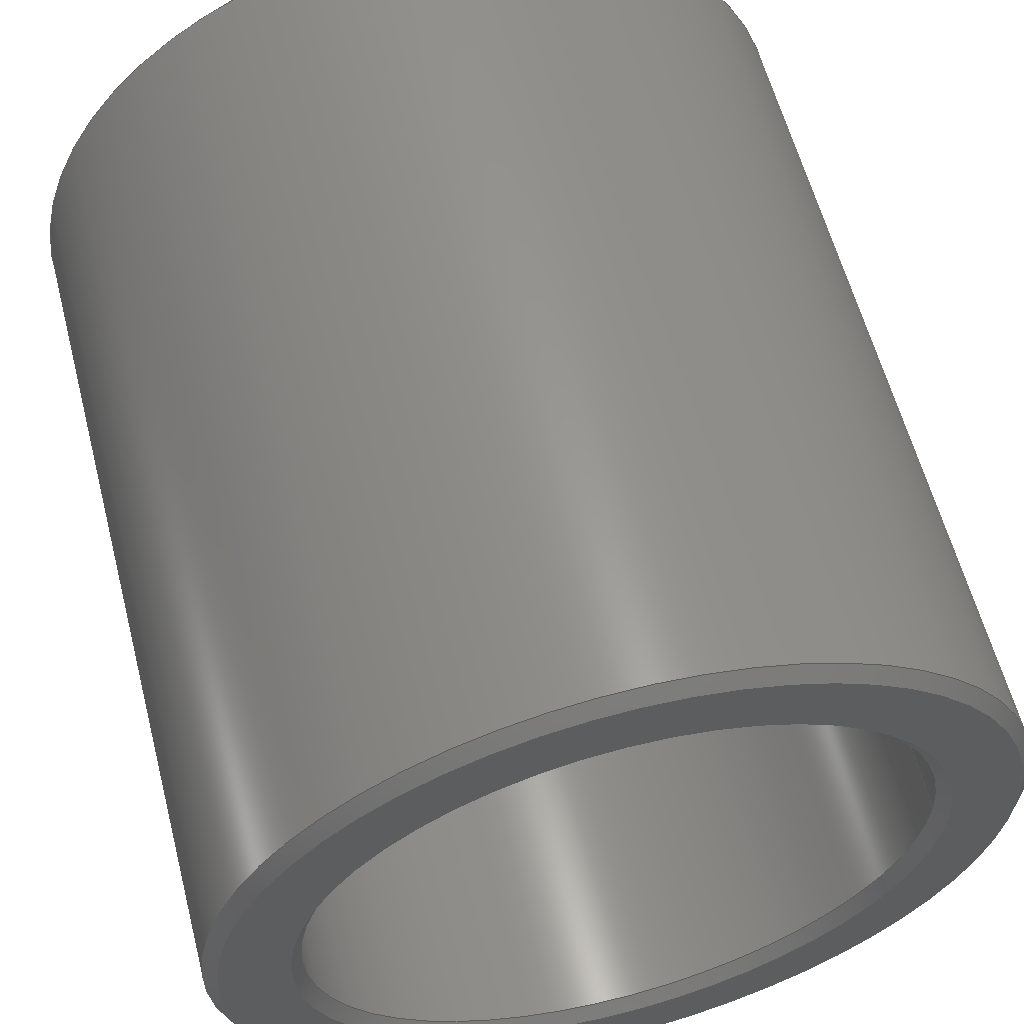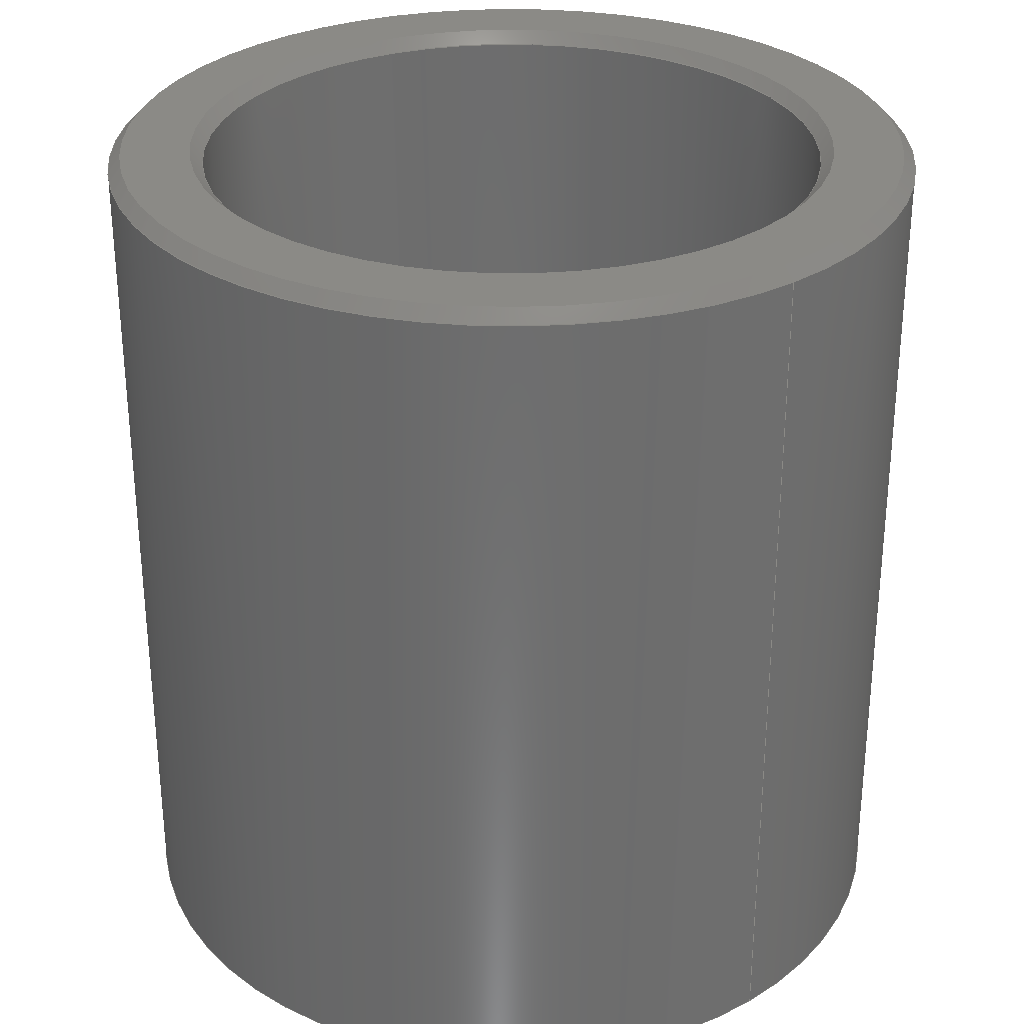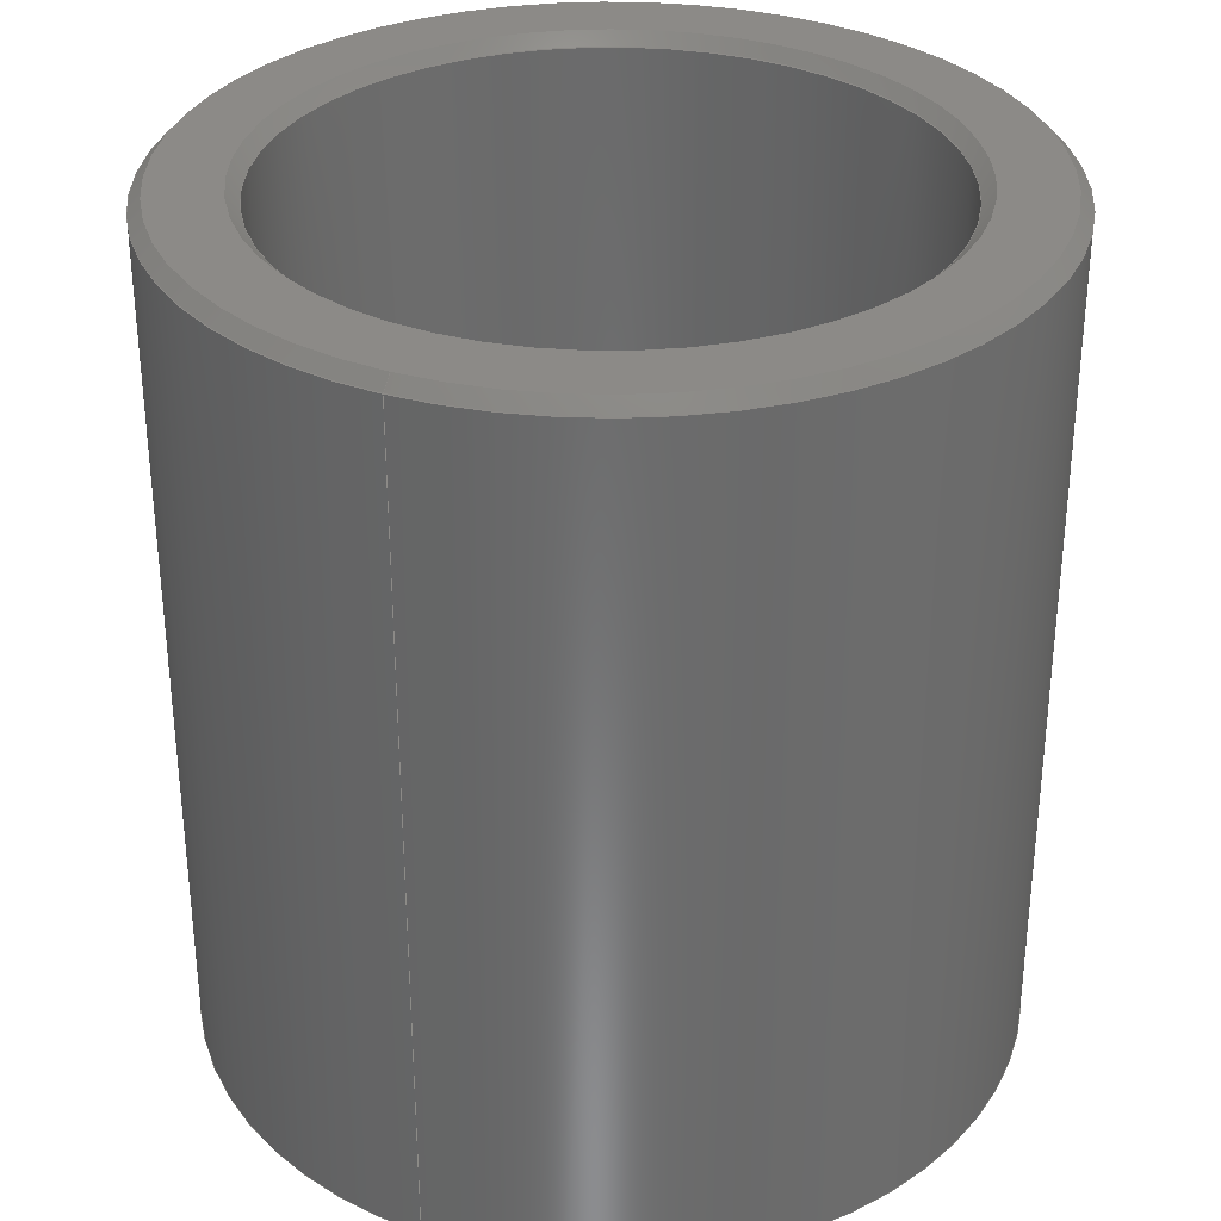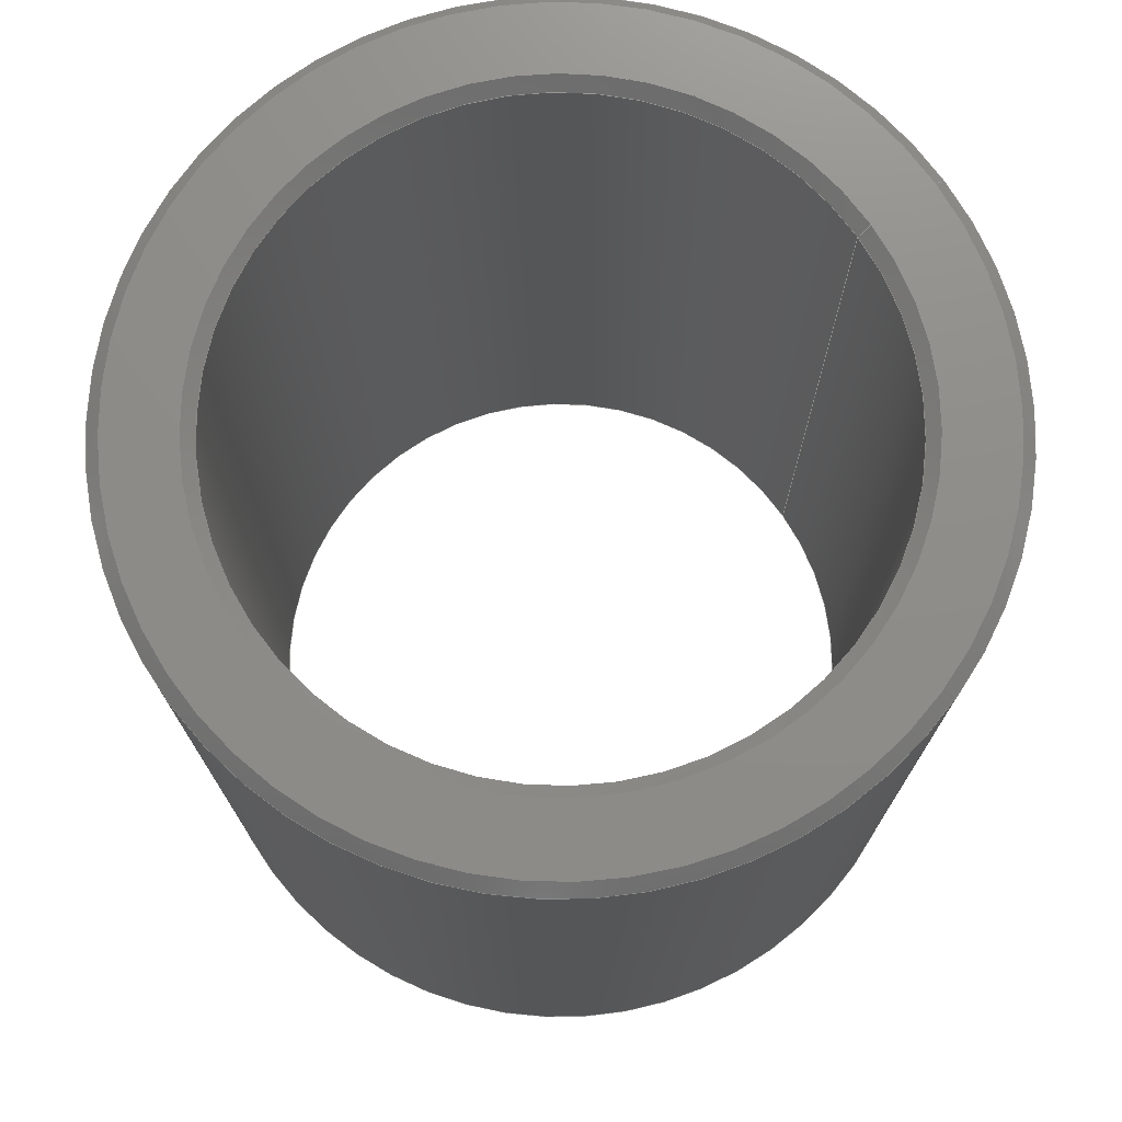
<metadata>
{"format":"step","ext":"step","renderer":"f3d","projection":"perspective","resolution":1024,"background":"white","views":[{"elev":59.1,"azim":-14.4,"up":"+Y"},{"elev":30.2,"azim":51.0,"up":"+Z"},{"elev":32.4,"azim":114.6,"up":"+Z"},{"elev":74.3,"azim":-33.9,"up":"+Z"}]}
</metadata>
<code>
ISO-10303-21;
DATA;
#1 = MECHANICAL_DESIGN_GEOMETRIC_PRESENTATION_REPRESENTATION( ' ', ( #7, #8, #9, #10, #11, #12, #13, #14 ), #6 );
#2 = PRODUCT_DEFINITION_CONTEXT( '', #15, 'design' );
#3 = APPLICATION_PROTOCOL_DEFINITION( 'international standard', 'automotive_design', 2001, #15 );
#4 = PRODUCT_CATEGORY_RELATIONSHIP( 'NONE', 'NONE', #16, #17 );
#5 = SHAPE_DEFINITION_REPRESENTATION( #18, #19 );
#6 =  ( GEOMETRIC_REPRESENTATION_CONTEXT( 3 )GLOBAL_UNCERTAINTY_ASSIGNED_CONTEXT( ( #20 ) )GLOBAL_UNIT_ASSIGNED_CONTEXT( ( #21, #22, #23 ) )REPRESENTATION_CONTEXT( 'NONE', 'WORKSPACE' ) );
#7 = STYLED_ITEM( '', ( #24 ), #25 );
#8 = STYLED_ITEM( '', ( #26 ), #27 );
#9 = STYLED_ITEM( '', ( #28 ), #29 );
#10 = STYLED_ITEM( '', ( #30 ), #31 );
#11 = STYLED_ITEM( '', ( #32 ), #33 );
#12 = STYLED_ITEM( '', ( #34 ), #35 );
#13 = STYLED_ITEM( '', ( #36 ), #37 );
#14 = STYLED_ITEM( '', ( #38 ), #39 );
#15 = APPLICATION_CONTEXT( 'core data for automotive mechanical design processes' );
#16 = PRODUCT_CATEGORY( 'part', 'NONE' );
#17 = PRODUCT_RELATED_PRODUCT_CATEGORY( 'detail', ' ', ( #40 ) );
#18 = PRODUCT_DEFINITION_SHAPE( 'NONE', 'NONE', #41 );
#19 = ADVANCED_BREP_SHAPE_REPRESENTATION( 'Part 1', ( #42, #43 ), #6 );
#20 = UNCERTAINTY_MEASURE_WITH_UNIT( LENGTH_MEASURE( 1e-17 ), #21, '', '' );
#21 =  ( CONVERSION_BASED_UNIT( 'METRE', #44 )LENGTH_UNIT(  )NAMED_UNIT( #45 ) );
#22 =  ( NAMED_UNIT( #46 )PLANE_ANGLE_UNIT(  )SI_UNIT( $, .RADIAN. ) );
#23 =  ( NAMED_UNIT( #46 )SI_UNIT( $, .STERADIAN. )SOLID_ANGLE_UNIT(  ) );
#24 = PRESENTATION_STYLE_ASSIGNMENT( ( #47 ) );
#25 = ADVANCED_FACE( '', ( #48, #49 ), #50, .T. );
#26 = PRESENTATION_STYLE_ASSIGNMENT( ( #51 ) );
#27 = ADVANCED_FACE( '', ( #52, #53 ), #54, .F. );
#28 = PRESENTATION_STYLE_ASSIGNMENT( ( #55 ) );
#29 = ADVANCED_FACE( '', ( #56, #57 ), #58, .T. );
#30 = PRESENTATION_STYLE_ASSIGNMENT( ( #59 ) );
#31 = ADVANCED_FACE( '', ( #60, #61 ), #62, .F. );
#32 = PRESENTATION_STYLE_ASSIGNMENT( ( #63 ) );
#33 = ADVANCED_FACE( '', ( #64, #65 ), #66, .F. );
#34 = PRESENTATION_STYLE_ASSIGNMENT( ( #67 ) );
#35 = ADVANCED_FACE( '', ( #68, #69 ), #70, .T. );
#36 = PRESENTATION_STYLE_ASSIGNMENT( ( #71 ) );
#37 = ADVANCED_FACE( '', ( #72, #73 ), #74, .T. );
#38 = PRESENTATION_STYLE_ASSIGNMENT( ( #75 ) );
#39 = ADVANCED_FACE( '', ( #76, #77 ), #78, .F. );
#40 = PRODUCT( 'Part 1', 'Part 1', 'PART-Part 1-DESC', ( #79 ) );
#41 = PRODUCT_DEFINITION( 'NONE', 'NONE', #80, #2 );
#42 = MANIFOLD_SOLID_BREP( 'Part 1', #81 );
#43 = AXIS2_PLACEMENT_3D( '', #82, #83, #84 );
#44 = LENGTH_MEASURE_WITH_UNIT( LENGTH_MEASURE( 1 ), #85 );
#45 = DIMENSIONAL_EXPONENTS( 1, 0, 0, 0, 0, 0, 0 );
#46 = DIMENSIONAL_EXPONENTS( 0, 0, 0, 0, 0, 0, 0 );
#47 = SURFACE_STYLE_USAGE( .BOTH., #86 );
#48 = FACE_OUTER_BOUND( '', #87, .T. );
#49 = FACE_BOUND( '', #88, .T. );
#50 = CONICAL_SURFACE( '', #89, 0.0315, 0.7854 );
#51 = SURFACE_STYLE_USAGE( .BOTH., #90 );
#52 = FACE_OUTER_BOUND( '', #91, .T. );
#53 = FACE_OUTER_BOUND( '', #92, .T. );
#54 = CYLINDRICAL_SURFACE( '', #93, 0.02501 );
#55 = SURFACE_STYLE_USAGE( .BOTH., #94 );
#56 = FACE_BOUND( '', #95, .T. );
#57 = FACE_OUTER_BOUND( '', #96, .T. );
#58 = CONICAL_SURFACE( '', #97, 0.0325, 0.7854 );
#59 = SURFACE_STYLE_USAGE( .BOTH., #98 );
#60 = FACE_OUTER_BOUND( '', #99, .T. );
#61 = FACE_BOUND( '', #100, .T. );
#62 = CONICAL_SURFACE( '', #101, 0.02501, 0.7854 );
#63 = SURFACE_STYLE_USAGE( .BOTH., #102 );
#64 = FACE_OUTER_BOUND( '', #103, .T. );
#65 = FACE_BOUND( '', #104, .T. );
#66 = PLANE( '', #105 );
#67 = SURFACE_STYLE_USAGE( .BOTH., #106 );
#68 = FACE_OUTER_BOUND( '', #107, .T. );
#69 = FACE_OUTER_BOUND( '', #108, .T. );
#70 = CYLINDRICAL_SURFACE( '', #109, 0.0325 );
#71 = SURFACE_STYLE_USAGE( .BOTH., #110 );
#72 = FACE_OUTER_BOUND( '', #111, .T. );
#73 = FACE_BOUND( '', #112, .T. );
#74 = PLANE( '', #113 );
#75 = SURFACE_STYLE_USAGE( .BOTH., #114 );
#76 = FACE_BOUND( '', #115, .T. );
#77 = FACE_OUTER_BOUND( '', #116, .T. );
#78 = CONICAL_SURFACE( '', #117, 0.02601, 0.7854 );
#79 = PRODUCT_CONTEXT( '', #15, 'mechanical' );
#80 = PRODUCT_DEFINITION_FORMATION_WITH_SPECIFIED_SOURCE( ' ', 'NONE', #40, .NOT_KNOWN. );
#81 = CLOSED_SHELL( '', ( #31, #27, #35, #25, #29, #39, #37, #33 ) );
#82 = CARTESIAN_POINT( '', ( 0, 0, 0 ) );
#83 = DIRECTION( '', ( 0, 0, 1 ) );
#84 = DIRECTION( '', ( 1, 0, 0 ) );
#85 =  ( LENGTH_UNIT(  )NAMED_UNIT( #45 )SI_UNIT( $, .METRE. ) );
#86 = SURFACE_SIDE_STYLE( '', ( #118 ) );
#87 = EDGE_LOOP( '', ( #119 ) );
#88 = EDGE_LOOP( '', ( #120 ) );
#89 = AXIS2_PLACEMENT_3D( '', #121, #122, #123 );
#90 = SURFACE_SIDE_STYLE( '', ( #124 ) );
#91 = EDGE_LOOP( '', ( #125 ) );
#92 = EDGE_LOOP( '', ( #126 ) );
#93 = AXIS2_PLACEMENT_3D( '', #127, #128, #129 );
#94 = SURFACE_SIDE_STYLE( '', ( #130 ) );
#95 = EDGE_LOOP( '', ( #131 ) );
#96 = EDGE_LOOP( '', ( #132 ) );
#97 = AXIS2_PLACEMENT_3D( '', #133, #134, #135 );
#98 = SURFACE_SIDE_STYLE( '', ( #136 ) );
#99 = EDGE_LOOP( '', ( #137 ) );
#100 = EDGE_LOOP( '', ( #138 ) );
#101 = AXIS2_PLACEMENT_3D( '', #139, #140, #141 );
#102 = SURFACE_SIDE_STYLE( '', ( #142 ) );
#103 = EDGE_LOOP( '', ( #143 ) );
#104 = EDGE_LOOP( '', ( #144 ) );
#105 = AXIS2_PLACEMENT_3D( '', #145, #146, #147 );
#106 = SURFACE_SIDE_STYLE( '', ( #148 ) );
#107 = EDGE_LOOP( '', ( #149 ) );
#108 = EDGE_LOOP( '', ( #150 ) );
#109 = AXIS2_PLACEMENT_3D( '', #151, #152, #153 );
#110 = SURFACE_SIDE_STYLE( '', ( #154 ) );
#111 = EDGE_LOOP( '', ( #155 ) );
#112 = EDGE_LOOP( '', ( #156 ) );
#113 = AXIS2_PLACEMENT_3D( '', #157, #158, #159 );
#114 = SURFACE_SIDE_STYLE( '', ( #160 ) );
#115 = EDGE_LOOP( '', ( #161 ) );
#116 = EDGE_LOOP( '', ( #162 ) );
#117 = AXIS2_PLACEMENT_3D( '', #163, #164, #165 );
#118 = SURFACE_STYLE_FILL_AREA( #166 );
#119 = ORIENTED_EDGE( '', *, *, #167, .F. );
#120 = ORIENTED_EDGE( '', *, *, #168, .F. );
#121 = CARTESIAN_POINT( '', ( 0, 0, 0.07 ) );
#122 = DIRECTION( '', ( -0, 0, -1 ) );
#123 = DIRECTION( '', ( -1, 0, 0 ) );
#124 = SURFACE_STYLE_FILL_AREA( #169 );
#125 = ORIENTED_EDGE( '', *, *, #170, .T. );
#126 = ORIENTED_EDGE( '', *, *, #171, .T. );
#127 = CARTESIAN_POINT( '', ( 0, 0, 0.07 ) );
#128 = DIRECTION( '', ( -0, -0, 1 ) );
#129 = DIRECTION( '', ( -1, 0, 0 ) );
#130 = SURFACE_STYLE_FILL_AREA( #172 );
#131 = ORIENTED_EDGE( '', *, *, #173, .F. );
#132 = ORIENTED_EDGE( '', *, *, #174, .F. );
#133 = CARTESIAN_POINT( '', ( 0, 0, 0.001 ) );
#134 = DIRECTION( '', ( -0, -0, 1 ) );
#135 = DIRECTION( '', ( 1, 0, 0 ) );
#136 = SURFACE_STYLE_FILL_AREA( #175 );
#137 = ORIENTED_EDGE( '', *, *, #176, .F. );
#138 = ORIENTED_EDGE( '', *, *, #171, .F. );
#139 = CARTESIAN_POINT( '', ( 0, 0, 0.069 ) );
#140 = DIRECTION( '', ( -0, -0, 1 ) );
#141 = DIRECTION( '', ( 1, 0, 0 ) );
#142 = SURFACE_STYLE_FILL_AREA( #177 );
#143 = ORIENTED_EDGE( '', *, *, #173, .T. );
#144 = ORIENTED_EDGE( '', *, *, #178, .T. );
#145 = CARTESIAN_POINT( '', ( 0, 0, 0 ) );
#146 = DIRECTION( '', ( 0, 0, 1 ) );
#147 = DIRECTION( '', ( 1, 0, 0 ) );
#148 = SURFACE_STYLE_FILL_AREA( #179 );
#149 = ORIENTED_EDGE( '', *, *, #174, .T. );
#150 = ORIENTED_EDGE( '', *, *, #167, .T. );
#151 = CARTESIAN_POINT( '', ( 0, 0, 0.07 ) );
#152 = DIRECTION( '', ( -0, -0, 1 ) );
#153 = DIRECTION( '', ( -1, 0, 0 ) );
#154 = SURFACE_STYLE_FILL_AREA( #180 );
#155 = ORIENTED_EDGE( '', *, *, #168, .T. );
#156 = ORIENTED_EDGE( '', *, *, #176, .T. );
#157 = CARTESIAN_POINT( '', ( 0, 0, 0.07 ) );
#158 = DIRECTION( '', ( 0, 0, 1 ) );
#159 = DIRECTION( '', ( 1, 0, 0 ) );
#160 = SURFACE_STYLE_FILL_AREA( #181 );
#161 = ORIENTED_EDGE( '', *, *, #170, .F. );
#162 = ORIENTED_EDGE( '', *, *, #178, .F. );
#163 = CARTESIAN_POINT( '', ( 0, 0, 0 ) );
#164 = DIRECTION( '', ( -0, 0, -1 ) );
#165 = DIRECTION( '', ( -1, 0, 0 ) );
#166 = FILL_AREA_STYLE( '', ( #182 ) );
#167 = EDGE_CURVE( '', #183, #183, #184, .F. );
#168 = EDGE_CURVE( '', #185, #185, #186, .T. );
#169 = FILL_AREA_STYLE( '', ( #187 ) );
#170 = EDGE_CURVE( '', #188, #188, #189, .F. );
#171 = EDGE_CURVE( '', #190, #190, #191, .T. );
#172 = FILL_AREA_STYLE( '', ( #192 ) );
#173 = EDGE_CURVE( '', #193, #193, #194, .F. );
#174 = EDGE_CURVE( '', #195, #195, #196, .T. );
#175 = FILL_AREA_STYLE( '', ( #197 ) );
#176 = EDGE_CURVE( '', #198, #198, #199, .F. );
#177 = FILL_AREA_STYLE( '', ( #200 ) );
#178 = EDGE_CURVE( '', #201, #201, #202, .T. );
#179 = FILL_AREA_STYLE( '', ( #203 ) );
#180 = FILL_AREA_STYLE( '', ( #204 ) );
#181 = FILL_AREA_STYLE( '', ( #205 ) );
#182 = FILL_AREA_STYLE_COLOUR( '', #206 );
#183 = VERTEX_POINT( '', #207 );
#184 = CIRCLE( '', #208, 0.0325 );
#185 = VERTEX_POINT( '', #209 );
#186 = CIRCLE( '', #210, 0.0315 );
#187 = FILL_AREA_STYLE_COLOUR( '', #211 );
#188 = VERTEX_POINT( '', #212 );
#189 = CIRCLE( '', #213, 0.02501 );
#190 = VERTEX_POINT( '', #214 );
#191 = CIRCLE( '', #215, 0.02501 );
#192 = FILL_AREA_STYLE_COLOUR( '', #216 );
#193 = VERTEX_POINT( '', #217 );
#194 = CIRCLE( '', #218, 0.0315 );
#195 = VERTEX_POINT( '', #219 );
#196 = CIRCLE( '', #220, 0.0325 );
#197 = FILL_AREA_STYLE_COLOUR( '', #221 );
#198 = VERTEX_POINT( '', #222 );
#199 = CIRCLE( '', #223, 0.02601 );
#200 = FILL_AREA_STYLE_COLOUR( '', #224 );
#201 = VERTEX_POINT( '', #225 );
#202 = CIRCLE( '', #226, 0.02601 );
#203 = FILL_AREA_STYLE_COLOUR( '', #227 );
#204 = FILL_AREA_STYLE_COLOUR( '', #228 );
#205 = FILL_AREA_STYLE_COLOUR( '', #229 );
#206 = COLOUR_RGB( '', 0.9765, 0.8706, 0.003922 );
#207 = CARTESIAN_POINT( '', ( 0.0325, 0, 0.069 ) );
#208 = AXIS2_PLACEMENT_3D( '', #230, #231, #232 );
#209 = CARTESIAN_POINT( '', ( 0.0315, 0, 0.07 ) );
#210 = AXIS2_PLACEMENT_3D( '', #233, #234, #235 );
#211 = COLOUR_RGB( '', 0.9765, 0.8706, 0.003922 );
#212 = CARTESIAN_POINT( '', ( 0.02501, 0, 0.001 ) );
#213 = AXIS2_PLACEMENT_3D( '', #236, #237, #238 );
#214 = CARTESIAN_POINT( '', ( 0.02501, 0, 0.069 ) );
#215 = AXIS2_PLACEMENT_3D( '', #239, #240, #241 );
#216 = COLOUR_RGB( '', 0.9765, 0.8706, 0.003922 );
#217 = CARTESIAN_POINT( '', ( 0.0315, 0, 0 ) );
#218 = AXIS2_PLACEMENT_3D( '', #242, #243, #244 );
#219 = CARTESIAN_POINT( '', ( 0.0325, 0, 0.001 ) );
#220 = AXIS2_PLACEMENT_3D( '', #245, #246, #247 );
#221 = COLOUR_RGB( '', 0.9765, 0.8706, 0.003922 );
#222 = CARTESIAN_POINT( '', ( 0.02601, 0, 0.07 ) );
#223 = AXIS2_PLACEMENT_3D( '', #248, #249, #250 );
#224 = COLOUR_RGB( '', 0.9765, 0.8706, 0.003922 );
#225 = CARTESIAN_POINT( '', ( 0.02601, 0, 0 ) );
#226 = AXIS2_PLACEMENT_3D( '', #251, #252, #253 );
#227 = COLOUR_RGB( '', 0.9765, 0.8706, 0.003922 );
#228 = COLOUR_RGB( '', 0.9765, 0.8706, 0.003922 );
#229 = COLOUR_RGB( '', 0.9765, 0.8706, 0.003922 );
#230 = CARTESIAN_POINT( '', ( 0, 0, 0.069 ) );
#231 = DIRECTION( '', ( 0, 0, 1 ) );
#232 = DIRECTION( '', ( 1, 0, 0 ) );
#233 = CARTESIAN_POINT( '', ( 0, 0, 0.07 ) );
#234 = DIRECTION( '', ( 0, 0, 1 ) );
#235 = DIRECTION( '', ( 1, 0, 0 ) );
#236 = CARTESIAN_POINT( '', ( 0, 0, 0.001 ) );
#237 = DIRECTION( '', ( 0, 0, 1 ) );
#238 = DIRECTION( '', ( 1, 0, 0 ) );
#239 = CARTESIAN_POINT( '', ( 0, 0, 0.069 ) );
#240 = DIRECTION( '', ( 0, 0, 1 ) );
#241 = DIRECTION( '', ( 1, 0, 0 ) );
#242 = CARTESIAN_POINT( '', ( 0, 0, 0 ) );
#243 = DIRECTION( '', ( 0, 0, 1 ) );
#244 = DIRECTION( '', ( 1, 0, 0 ) );
#245 = CARTESIAN_POINT( '', ( 0, 0, 0.001 ) );
#246 = DIRECTION( '', ( 0, 0, 1 ) );
#247 = DIRECTION( '', ( 1, 0, 0 ) );
#248 = CARTESIAN_POINT( '', ( 0, 0, 0.07 ) );
#249 = DIRECTION( '', ( 0, 0, 1 ) );
#250 = DIRECTION( '', ( 1, 0, 0 ) );
#251 = CARTESIAN_POINT( '', ( 0, 0, 0 ) );
#252 = DIRECTION( '', ( 0, 0, 1 ) );
#253 = DIRECTION( '', ( 1, 0, 0 ) );
ENDSEC;
END-ISO-10303-21;

</code>
